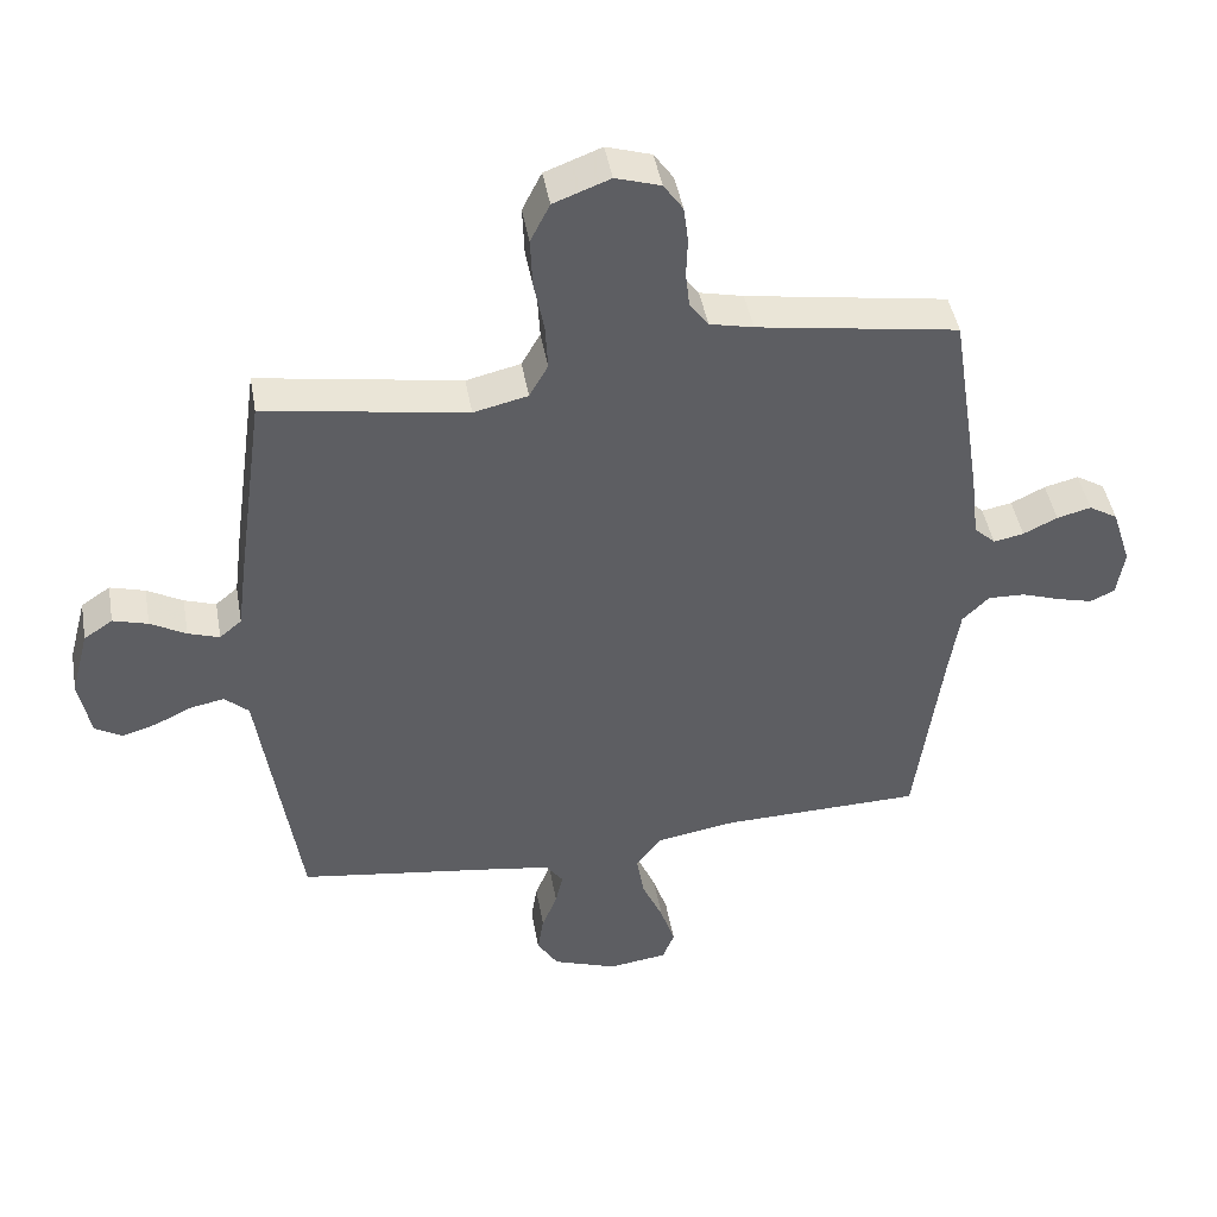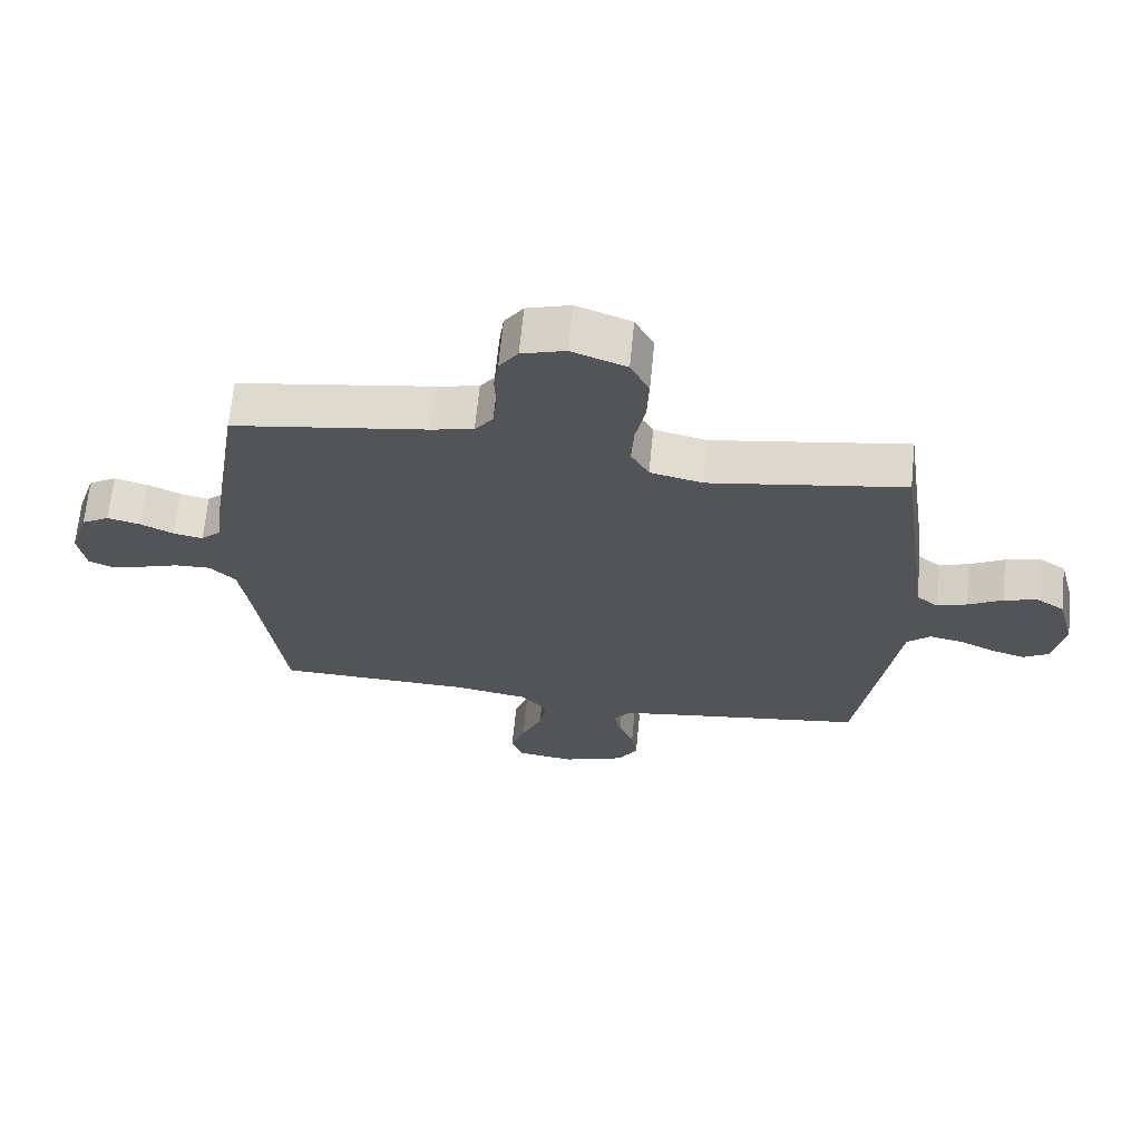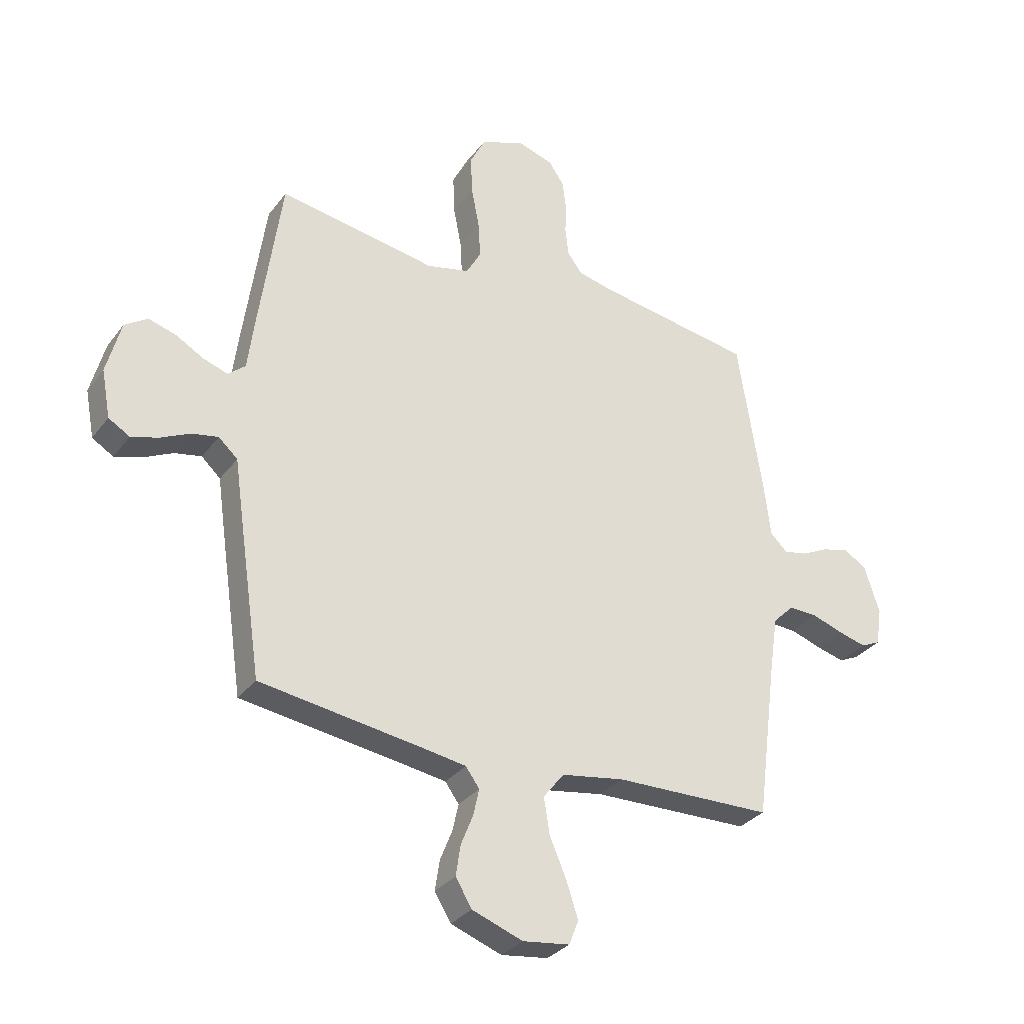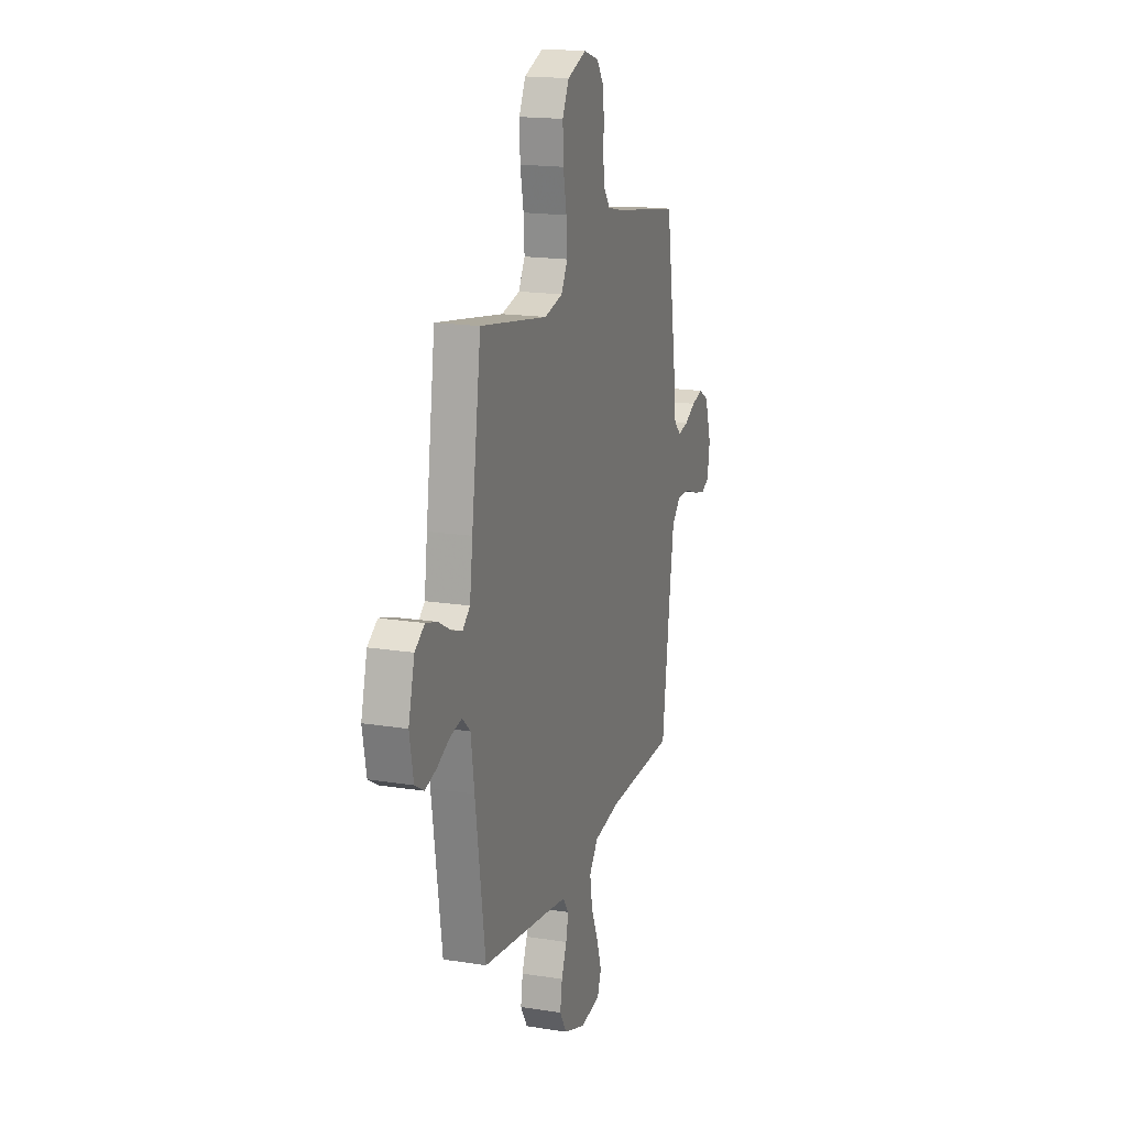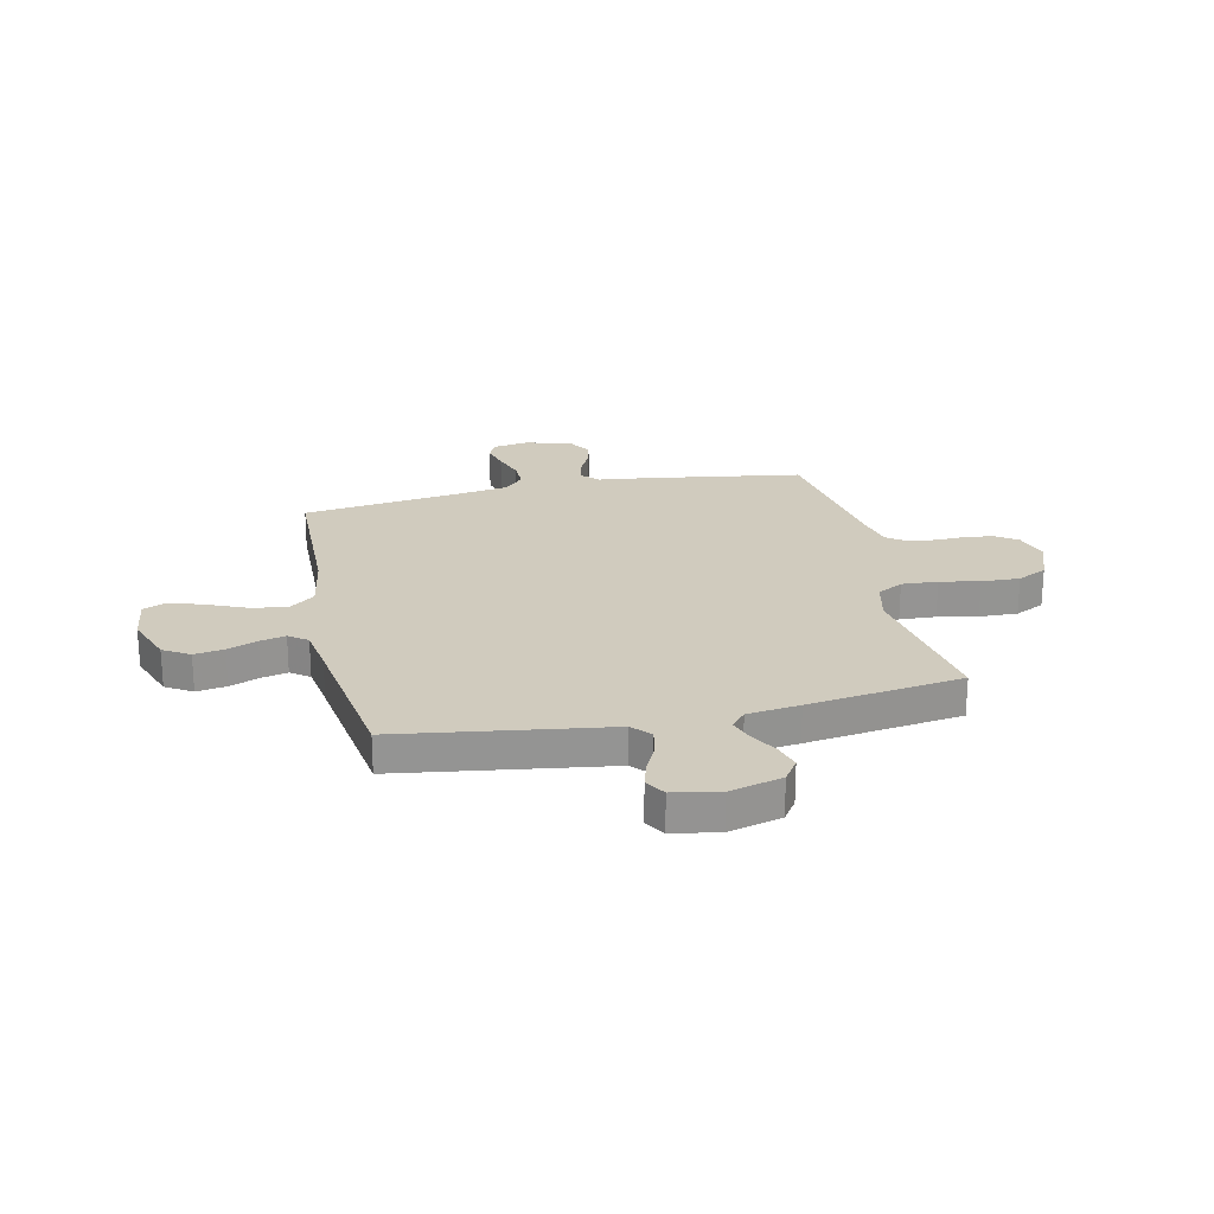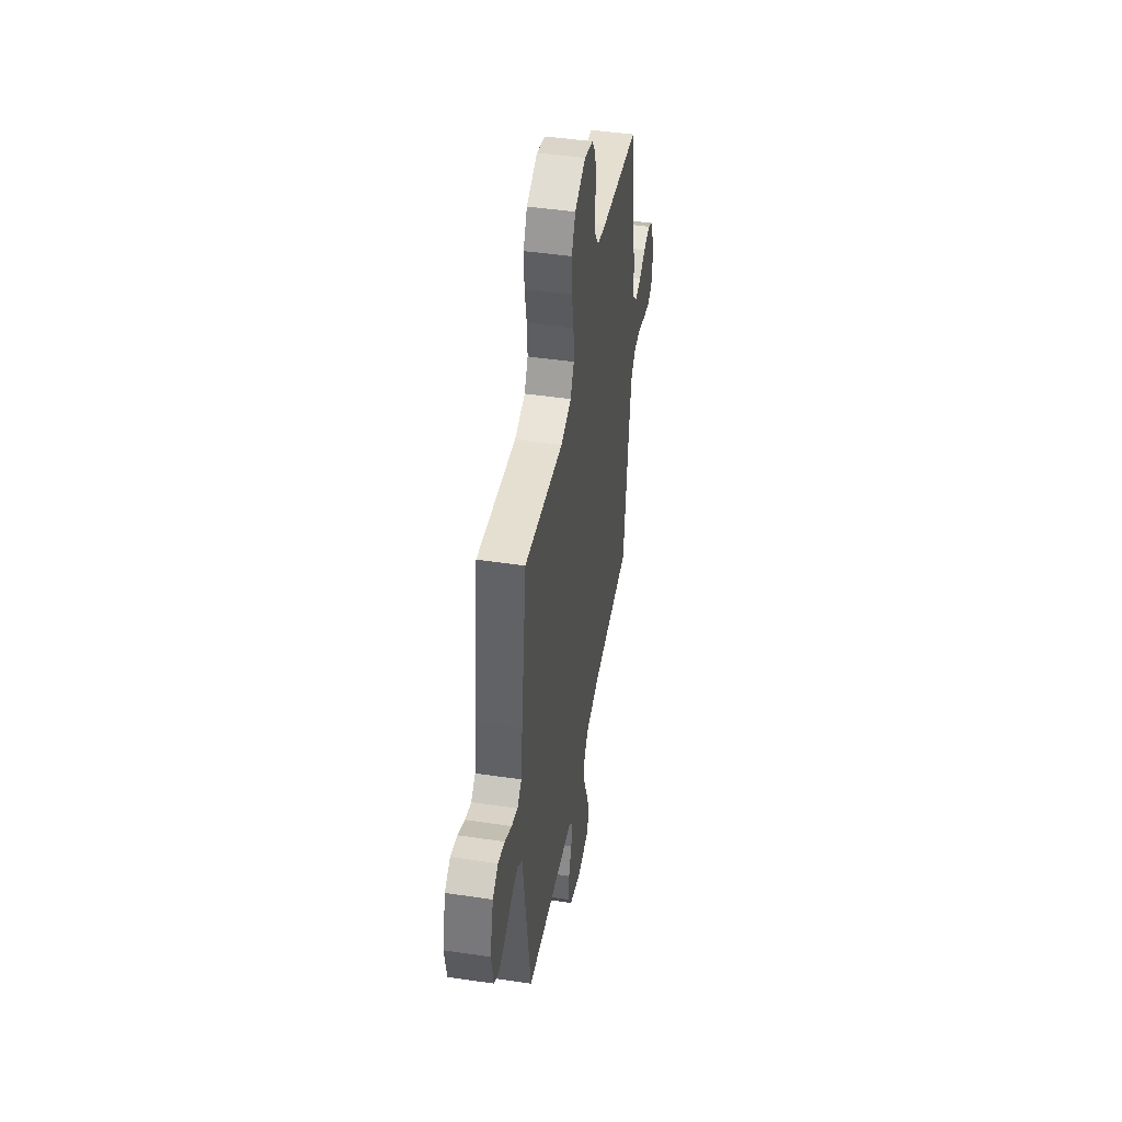
<metadata>
{"format":"obj","ext":"obj","renderer":"f3d","projection":"perspective","resolution":1024,"background":"white","views":[{"elev":45.1,"azim":-10.0,"up":"+Z"},{"elev":67.0,"azim":-174.3,"up":"+Z"},{"elev":-31.5,"azim":-30.5,"up":"+Z"},{"elev":17.4,"azim":-72.3,"up":"+Z"},{"elev":23.3,"azim":-102.4,"up":"+Y"},{"elev":46.0,"azim":-80.3,"up":"+Z"}]}
</metadata>
<code>
v -0.5 0.07 -0.5
v -0.544 0.07 -0.2
v -0.559 0.07 -0.095
v -0.595 0.07 -0.062
v -0.646 0.07 -0.072
v -0.702 0.07 -0.099
v -0.753 0.07 -0.114
v -0.793 0.07 -0.09
v -0.81 0.07 0
v -0.783 0.07 0.102
v -0.74 0.07 0.131
v -0.688 0.07 0.116
v -0.635 0.07 0.086
v -0.588 0.07 0.07
v -0.555 0.07 0.098
v -0.542 0.07 0.2
v -0.5 0.07 0.5
v -0.2 0.07 0.451
v -0.119 0.07 0.47
v -0.091 0.07 0.52
v -0.095 0.07 0.59
v -0.11 0.07 0.667
v -0.113 0.07 0.741
v -0.084 0.07 0.799
v 0 0.07 0.831
v 0.067 0.07 0.81
v 0.096 0.07 0.768
v 0.103 0.07 0.713
v 0.101 0.07 0.654
v 0.107 0.07 0.601
v 0.135 0.07 0.563
v 0.2 0.07 0.548
v 0.5 0.07 0.5
v 0.547 0.07 0.2
v 0.559 0.07 0.1
v 0.591 0.07 0.069
v 0.636 0.07 0.078
v 0.687 0.07 0.103
v 0.738 0.07 0.116
v 0.781 0.07 0.09
v 0.81 0.07 0
v 0.799 0.07 -0.072
v 0.762 0.07 -0.089
v 0.709 0.07 -0.075
v 0.65 0.07 -0.055
v 0.595 0.07 -0.053
v 0.555 0.07 -0.093
v 0.539 0.07 -0.2
v 0.5 0.07 -0.5
v 0.2 0.07 -0.507
v 0.081 0.07 -0.527
v 0.042 0.07 -0.577
v 0.053 0.07 -0.646
v 0.085 0.07 -0.72
v 0.107 0.07 -0.787
v 0.089 0.07 -0.833
v 0 0.07 -0.845
v -0.096 0.07 -0.81
v -0.127 0.07 -0.759
v -0.118 0.07 -0.701
v -0.095 0.07 -0.643
v -0.084 0.07 -0.593
v -0.11 0.07 -0.557
v -0.2 0.07 -0.543
v -0.5 0 -0.5
v -0.544 0 -0.2
v -0.559 0 -0.095
v -0.595 0 -0.062
v -0.646 0 -0.072
v -0.702 0 -0.099
v -0.753 0 -0.114
v -0.793 0 -0.09
v -0.81 0 0
v -0.783 0 0.102
v -0.74 0 0.131
v -0.688 0 0.116
v -0.635 0 0.086
v -0.588 0 0.07
v -0.555 0 0.098
v -0.542 0 0.2
v -0.5 0 0.5
v -0.2 0 0.451
v -0.119 0 0.47
v -0.091 0 0.52
v -0.095 0 0.59
v -0.11 0 0.667
v -0.113 0 0.741
v -0.084 0 0.799
v 0 0 0.831
v 0.067 0 0.81
v 0.096 0 0.768
v 0.103 0 0.713
v 0.101 0 0.654
v 0.107 0 0.601
v 0.135 0 0.563
v 0.2 0 0.548
v 0.5 0 0.5
v 0.547 0 0.2
v 0.559 0 0.1
v 0.591 0 0.069
v 0.636 0 0.078
v 0.687 0 0.103
v 0.738 0 0.116
v 0.781 0 0.09
v 0.81 0 0
v 0.799 0 -0.072
v 0.762 0 -0.089
v 0.709 0 -0.075
v 0.65 0 -0.055
v 0.595 0 -0.053
v 0.555 0 -0.093
v 0.539 0 -0.2
v 0.5 0 -0.5
v 0.2 0 -0.507
v 0.081 0 -0.527
v 0.042 0 -0.577
v 0.053 0 -0.646
v 0.085 0 -0.72
v 0.107 0 -0.787
v 0.089 0 -0.833
v 0 0 -0.845
v -0.096 0 -0.81
v -0.127 0 -0.759
v -0.118 0 -0.701
v -0.095 0 -0.643
v -0.084 0 -0.593
v -0.11 0 -0.557
v -0.2 0 -0.543
f 59 60 61
f 58 59 61
f 57 58 61
f 56 57 61
f 55 56 61
f 54 55 61
f 53 54 61
f 52 53 61 62
f 51 52 62 63
f 48 49 50
f 51 63 64
f 50 51 64
f 48 50 64
f 47 48 64
f 43 44 45
f 42 43 45
f 41 42 45
f 40 41 45
f 39 40 45
f 38 39 45
f 37 38 45
f 36 37 45 46
f 1 2 3
f 64 1 3
f 47 64 3
f 46 47 3
f 36 46 3
f 35 36 3
f 27 28 29
f 26 27 29
f 25 26 29
f 24 25 29
f 23 24 29
f 22 23 29
f 21 22 29
f 20 21 29 30
f 19 20 30 31
f 15 16 17 18
f 15 18 19
f 11 12 13
f 10 11 13
f 9 10 13
f 8 9 13
f 7 8 13
f 6 7 13
f 5 6 13
f 4 5 13 14
f 4 14 15
f 3 4 15
f 35 3 15
f 34 35 15
f 33 34 15
f 32 33 15
f 15 19 31 32
f 125 124 123
f 125 123 122
f 125 122 121
f 125 121 120
f 125 120 119
f 125 119 118
f 125 118 117
f 126 125 117 116
f 127 126 116 115
f 114 113 112
f 128 127 115
f 128 115 114
f 128 114 112
f 128 112 111
f 109 108 107
f 109 107 106
f 109 106 105
f 109 105 104
f 109 104 103
f 109 103 102
f 109 102 101
f 110 109 101 100
f 67 66 65
f 67 65 128
f 67 128 111
f 67 111 110
f 67 110 100
f 67 100 99
f 93 92 91
f 93 91 90
f 93 90 89
f 93 89 88
f 93 88 87
f 93 87 86
f 93 86 85
f 94 93 85 84
f 95 94 84 83
f 82 81 80 79
f 83 82 79
f 77 76 75
f 77 75 74
f 77 74 73
f 77 73 72
f 77 72 71
f 77 71 70
f 77 70 69
f 78 77 69 68
f 79 78 68
f 79 68 67
f 79 67 99
f 79 99 98
f 79 98 97
f 79 97 96
f 96 95 83 79
f 1 65 66 2
f 2 66 67 3
f 3 67 68 4
f 4 68 69 5
f 5 69 70 6
f 6 70 71 7
f 7 71 72 8
f 8 72 73 9
f 9 73 74 10
f 10 74 75 11
f 11 75 76 12
f 12 76 77 13
f 13 77 78 14
f 14 78 79 15
f 15 79 80 16
f 16 80 81 17
f 17 81 82 18
f 18 82 83 19
f 19 83 84 20
f 20 84 85 21
f 21 85 86 22
f 22 86 87 23
f 23 87 88 24
f 24 88 89 25
f 25 89 90 26
f 26 90 91 27
f 27 91 92 28
f 28 92 93 29
f 29 93 94 30
f 30 94 95 31
f 31 95 96 32
f 32 96 97 33
f 33 97 98 34
f 34 98 99 35
f 35 99 100 36
f 36 100 101 37
f 37 101 102 38
f 38 102 103 39
f 39 103 104 40
f 40 104 105 41
f 41 105 106 42
f 42 106 107 43
f 43 107 108 44
f 44 108 109 45
f 45 109 110 46
f 46 110 111 47
f 47 111 112 48
f 48 112 113 49
f 49 113 114 50
f 50 114 115 51
f 51 115 116 52
f 52 116 117 53
f 53 117 118 54
f 54 118 119 55
f 55 119 120 56
f 56 120 121 57
f 57 121 122 58
f 58 122 123 59
f 59 123 124 60
f 60 124 125 61
f 61 125 126 62
f 62 126 127 63
f 63 127 128 64
f 64 128 65 1

</code>
